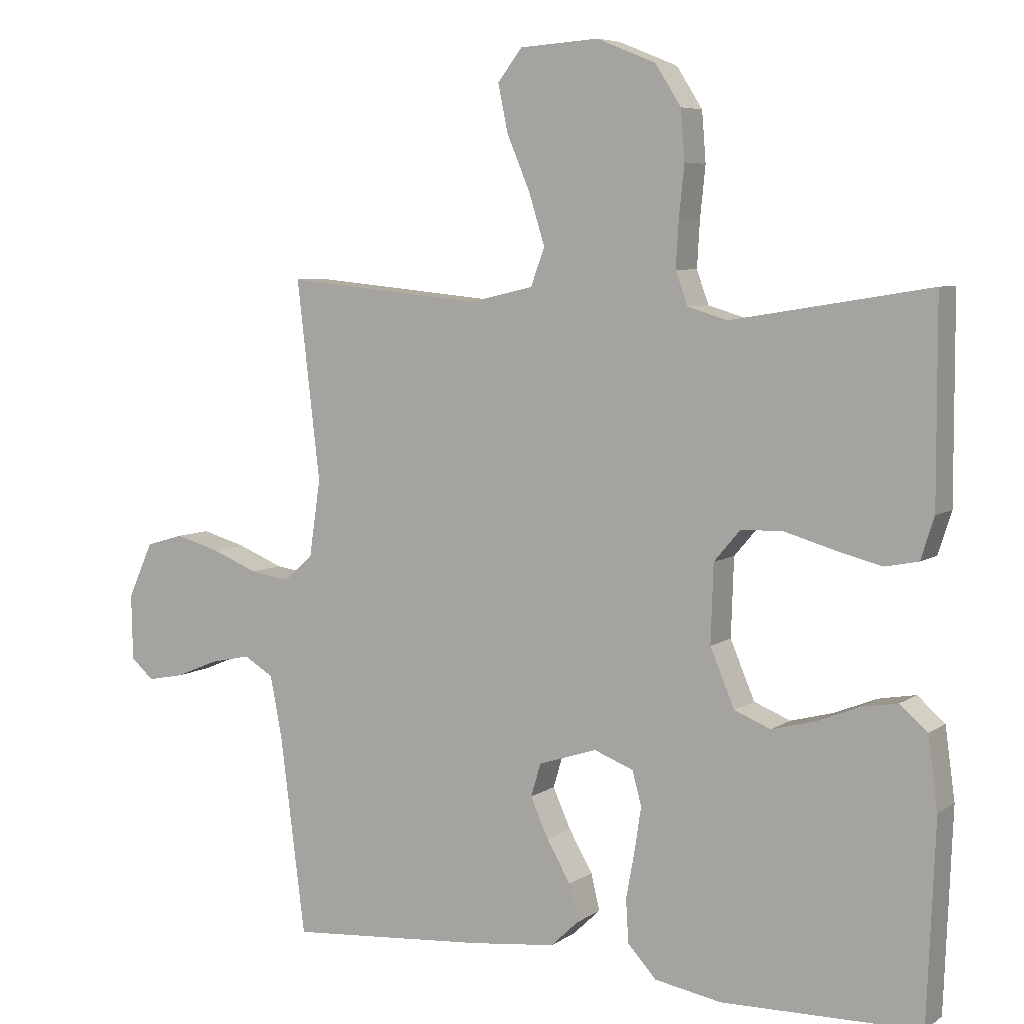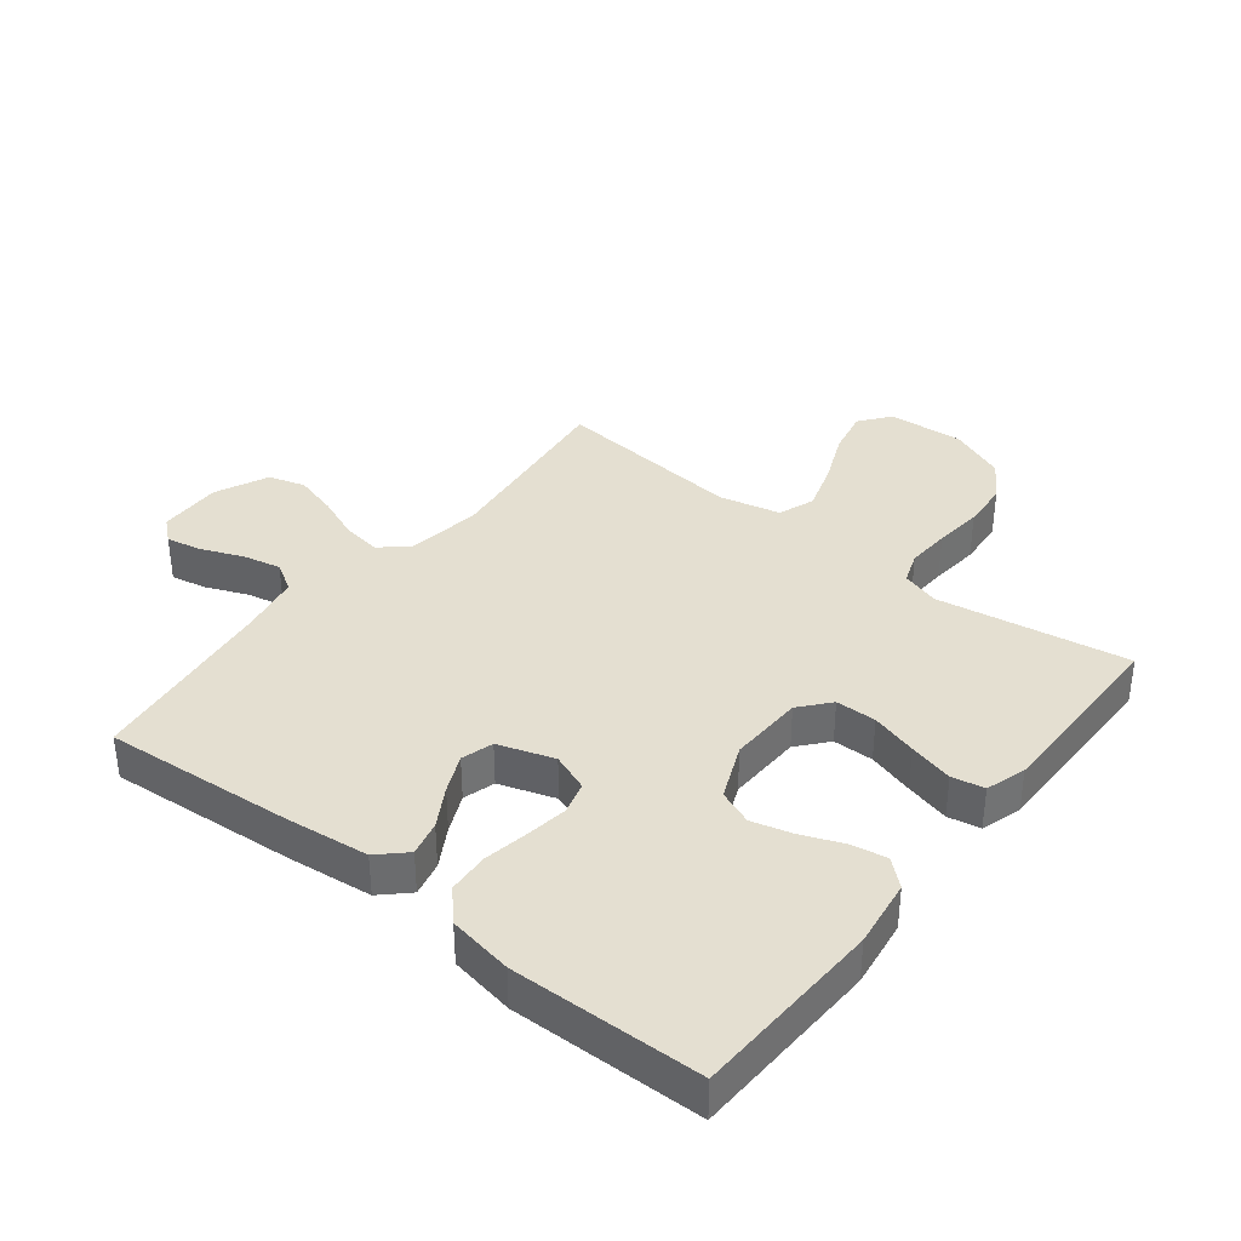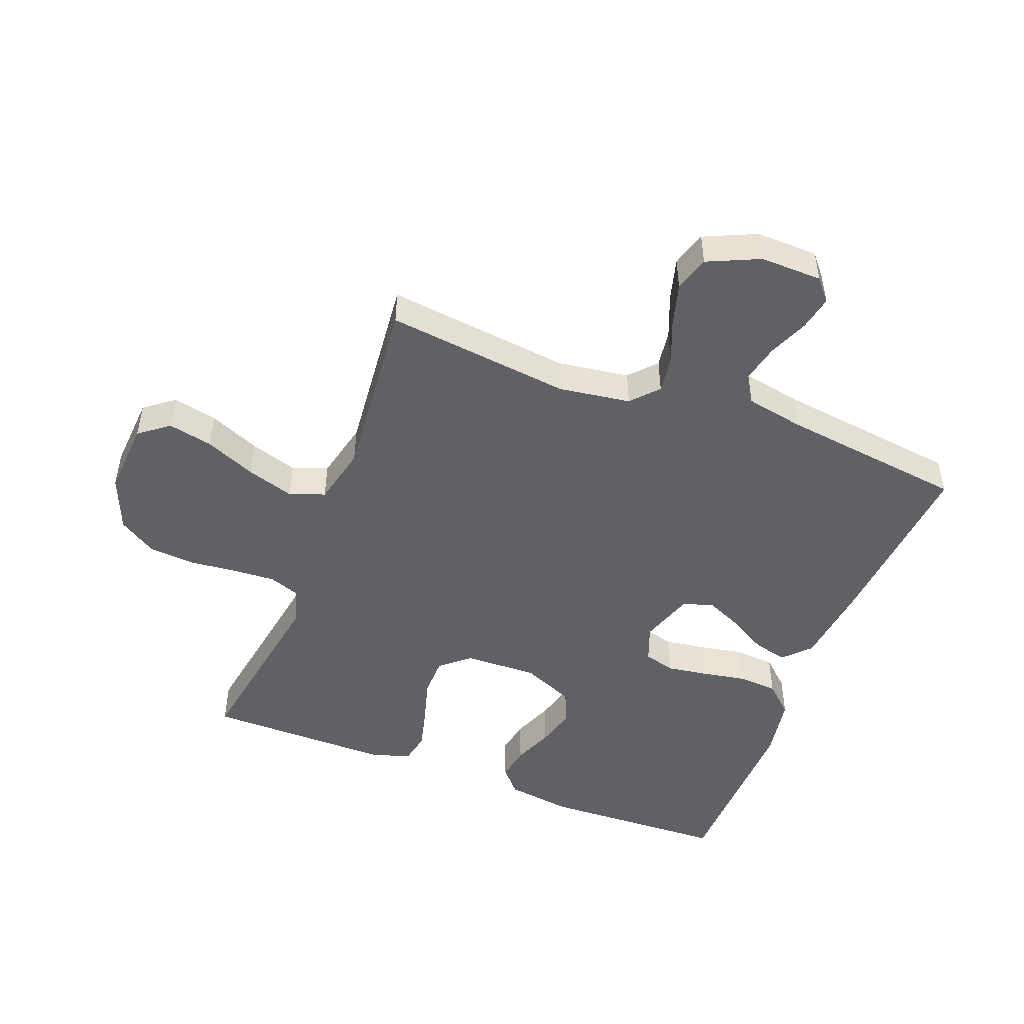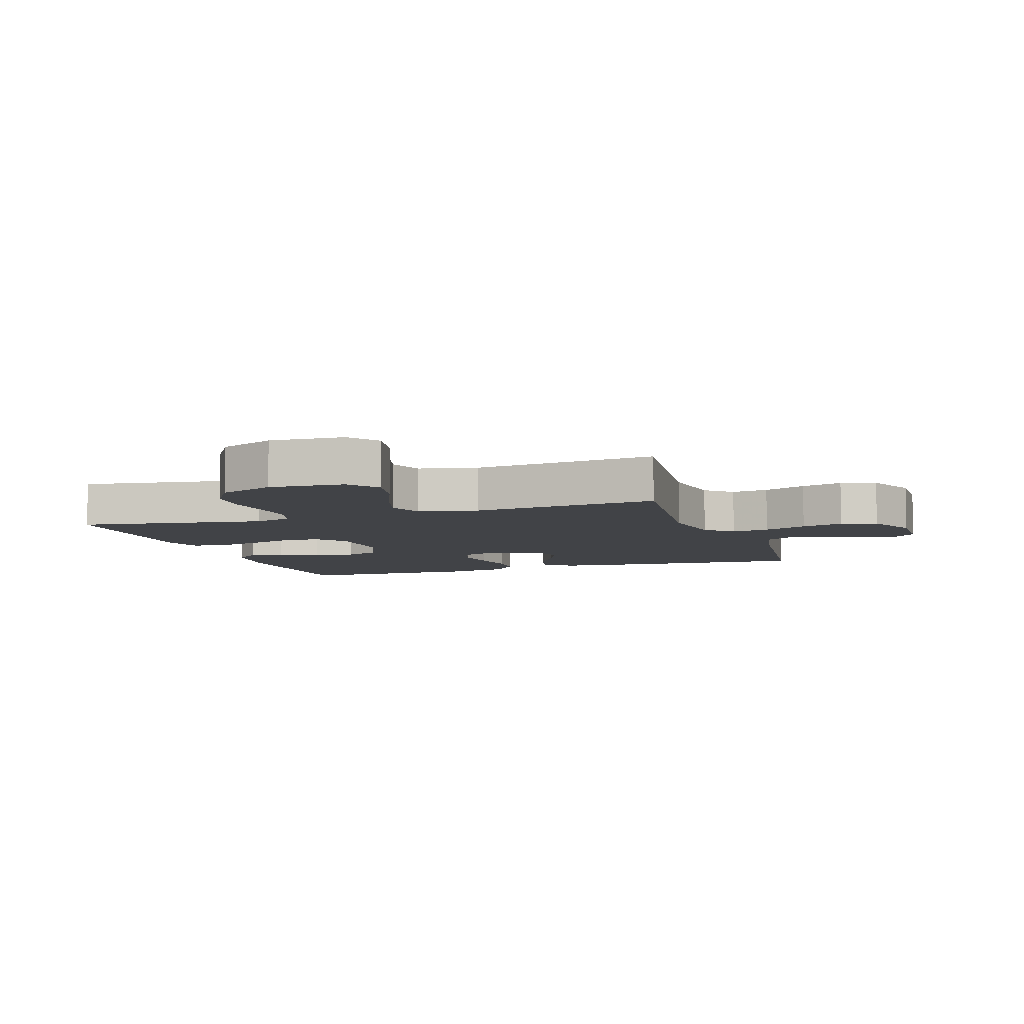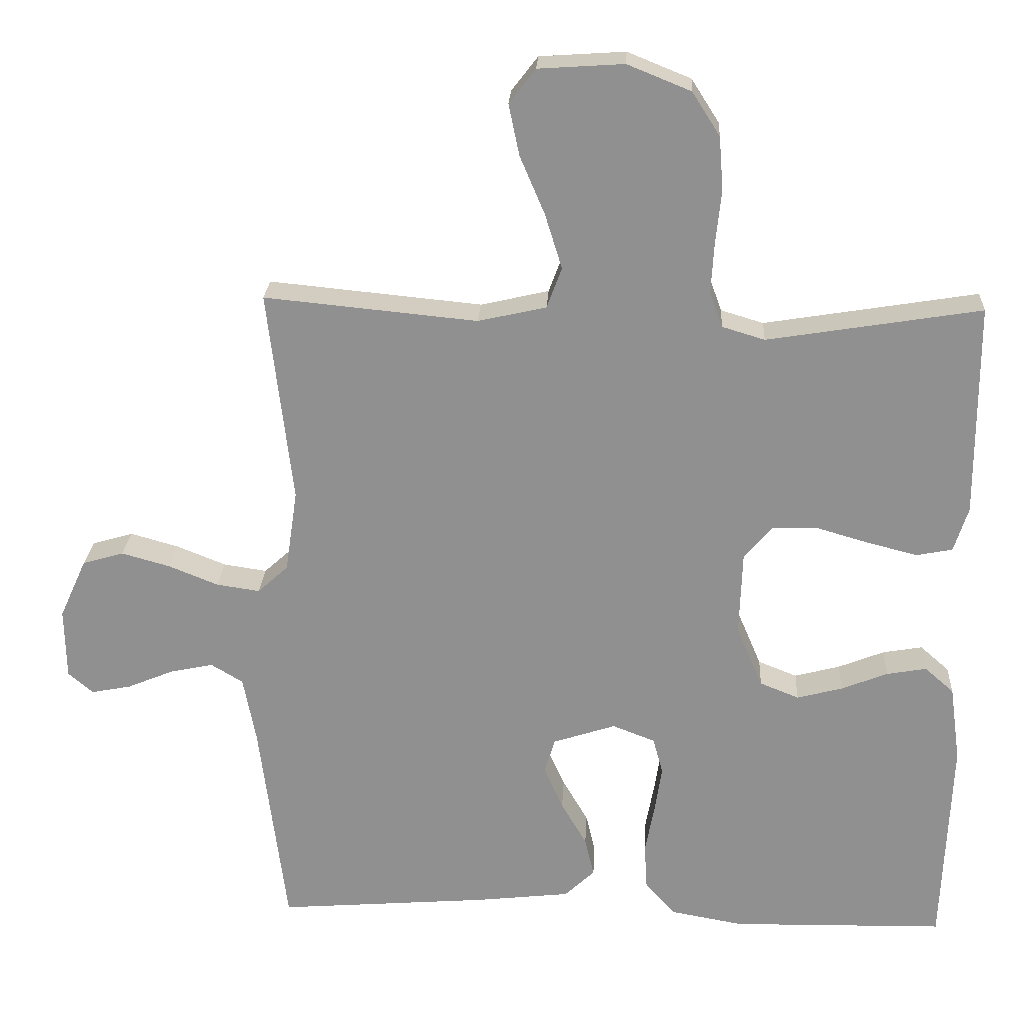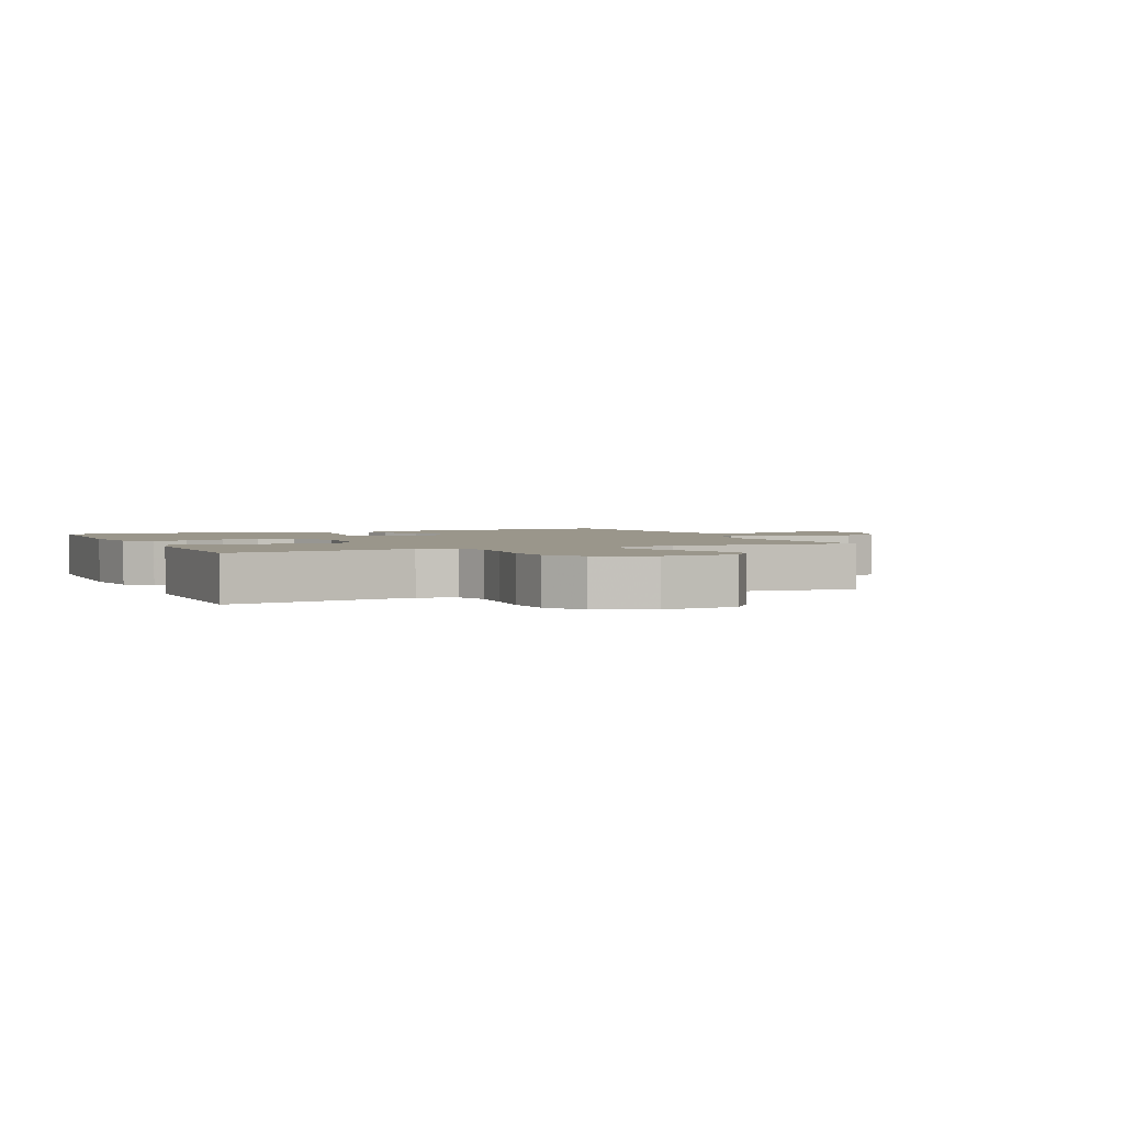
<metadata>
{"format":"obj","ext":"obj","renderer":"f3d","projection":"perspective","resolution":1024,"background":"white","views":[{"elev":6.4,"azim":-151.3,"up":"+Z"},{"elev":36.8,"azim":-141.8,"up":"+Y"},{"elev":-48.5,"azim":68.9,"up":"+Y"},{"elev":-7.0,"azim":18.7,"up":"+Y"},{"elev":23.8,"azim":-176.9,"up":"+Z"},{"elev":2.3,"azim":-23.7,"up":"+Y"}]}
</metadata>
<code>
v 0.5 0.07 0.5
v 0.465 0.07 0.2
v 0.482 0.07 0.084
v 0.525 0.07 0.045
v 0.586 0.07 0.054
v 0.656 0.07 0.082
v 0.724 0.07 0.101
v 0.782 0.07 0.084
v 0.82 0.07 0
v 0.818 0.07 -0.1
v 0.783 0.07 -0.13
v 0.727 0.07 -0.119
v 0.662 0.07 -0.092
v 0.601 0.07 -0.079
v 0.556 0.07 -0.106
v 0.538 0.07 -0.2
v 0.5 0.07 -0.5
v 0.2 0.07 -0.476
v 0.069 0.07 -0.461
v 0.027 0.07 -0.421
v 0.04 0.07 -0.366
v 0.076 0.07 -0.304
v 0.103 0.07 -0.244
v 0.088 0.07 -0.194
v 0 0.07 -0.165
v -0.06 0.07 -0.188
v -0.074 0.07 -0.239
v -0.064 0.07 -0.305
v -0.051 0.07 -0.376
v -0.055 0.07 -0.441
v -0.098 0.07 -0.488
v -0.2 0.07 -0.506
v -0.5 0.07 -0.5
v -0.512 0.07 -0.2
v -0.497 0.07 -0.092
v -0.456 0.07 -0.056
v -0.4 0.07 -0.066
v -0.335 0.07 -0.092
v -0.271 0.07 -0.109
v -0.216 0.07 -0.087
v -0.179 0.07 0
v -0.183 0.07 0.118
v -0.223 0.07 0.165
v -0.287 0.07 0.166
v -0.36 0.07 0.145
v -0.43 0.07 0.127
v -0.481 0.07 0.137
v -0.501 0.07 0.2
v -0.5 0.07 0.5
v -0.2 0.07 0.451
v -0.14 0.07 0.469
v -0.122 0.07 0.519
v -0.126 0.07 0.588
v -0.134 0.07 0.665
v -0.128 0.07 0.74
v -0.089 0.07 0.801
v 0 0.07 0.837
v 0.12 0.07 0.829
v 0.157 0.07 0.781
v 0.142 0.07 0.709
v 0.107 0.07 0.627
v 0.083 0.07 0.55
v 0.104 0.07 0.493
v 0.2 0.07 0.471
v 0.5 0 0.5
v 0.465 0 0.2
v 0.482 0 0.084
v 0.525 0 0.045
v 0.586 0 0.054
v 0.656 0 0.082
v 0.724 0 0.101
v 0.782 0 0.084
v 0.82 0 0
v 0.818 0 -0.1
v 0.783 0 -0.13
v 0.727 0 -0.119
v 0.662 0 -0.092
v 0.601 0 -0.079
v 0.556 0 -0.106
v 0.538 0 -0.2
v 0.5 0 -0.5
v 0.2 0 -0.476
v 0.069 0 -0.461
v 0.027 0 -0.421
v 0.04 0 -0.366
v 0.076 0 -0.304
v 0.103 0 -0.244
v 0.088 0 -0.194
v 0 0 -0.165
v -0.06 0 -0.188
v -0.074 0 -0.239
v -0.064 0 -0.305
v -0.051 0 -0.376
v -0.055 0 -0.441
v -0.098 0 -0.488
v -0.2 0 -0.506
v -0.5 0 -0.5
v -0.512 0 -0.2
v -0.497 0 -0.092
v -0.456 0 -0.056
v -0.4 0 -0.066
v -0.335 0 -0.092
v -0.271 0 -0.109
v -0.216 0 -0.087
v -0.179 0 0
v -0.183 0 0.118
v -0.223 0 0.165
v -0.287 0 0.166
v -0.36 0 0.145
v -0.43 0 0.127
v -0.481 0 0.137
v -0.501 0 0.2
v -0.5 0 0.5
v -0.2 0 0.451
v -0.14 0 0.469
v -0.122 0 0.519
v -0.126 0 0.588
v -0.134 0 0.665
v -0.128 0 0.74
v -0.089 0 0.801
v 0 0 0.837
v 0.12 0 0.829
v 0.157 0 0.781
v 0.142 0 0.709
v 0.107 0 0.627
v 0.083 0 0.55
v 0.104 0 0.493
v 0.2 0 0.471
f 58 59 60 61
f 58 61 62
f 57 58 62
f 56 57 62
f 53 54 55 56
f 52 53 56 62
f 51 52 62 63
f 47 48 49 50
f 44 45 46 47
f 44 47 50 51
f 35 36 37 38
f 35 38 39
f 34 35 39
f 33 34 39
f 32 33 39 40
f 28 29 30 31
f 27 28 31 32
f 26 27 32 40
f 19 20 21 22
f 19 22 23
f 16 17 18 19
f 15 16 19 23
f 14 15 23 24
f 10 11 12 13
f 10 13 14
f 9 10 14
f 5 6 7 8
f 5 8 9 14
f 64 1 2
f 64 2 3
f 63 64 3
f 43 44 51 63
f 42 43 63 3
f 41 42 3 4
f 25 26 40 41
f 25 41 4
f 14 24 25
f 4 5 14 25
f 125 124 123 122
f 126 125 122
f 126 122 121
f 126 121 120
f 120 119 118 117
f 126 120 117 116
f 127 126 116 115
f 114 113 112 111
f 111 110 109 108
f 115 114 111 108
f 102 101 100 99
f 103 102 99
f 103 99 98
f 103 98 97
f 104 103 97 96
f 95 94 93 92
f 96 95 92 91
f 104 96 91 90
f 86 85 84 83
f 87 86 83
f 83 82 81 80
f 87 83 80 79
f 88 87 79 78
f 77 76 75 74
f 78 77 74
f 78 74 73
f 72 71 70 69
f 78 73 72 69
f 66 65 128
f 67 66 128
f 67 128 127
f 127 115 108 107
f 67 127 107 106
f 68 67 106 105
f 105 104 90 89
f 68 105 89
f 89 88 78
f 89 78 69 68
f 1 65 66 2
f 2 66 67 3
f 3 67 68 4
f 4 68 69 5
f 5 69 70 6
f 6 70 71 7
f 7 71 72 8
f 8 72 73 9
f 9 73 74 10
f 10 74 75 11
f 11 75 76 12
f 12 76 77 13
f 13 77 78 14
f 14 78 79 15
f 15 79 80 16
f 16 80 81 17
f 17 81 82 18
f 18 82 83 19
f 19 83 84 20
f 20 84 85 21
f 21 85 86 22
f 22 86 87 23
f 23 87 88 24
f 24 88 89 25
f 25 89 90 26
f 26 90 91 27
f 27 91 92 28
f 28 92 93 29
f 29 93 94 30
f 30 94 95 31
f 31 95 96 32
f 32 96 97 33
f 33 97 98 34
f 34 98 99 35
f 35 99 100 36
f 36 100 101 37
f 37 101 102 38
f 38 102 103 39
f 39 103 104 40
f 40 104 105 41
f 41 105 106 42
f 42 106 107 43
f 43 107 108 44
f 44 108 109 45
f 45 109 110 46
f 46 110 111 47
f 47 111 112 48
f 48 112 113 49
f 49 113 114 50
f 50 114 115 51
f 51 115 116 52
f 52 116 117 53
f 53 117 118 54
f 54 118 119 55
f 55 119 120 56
f 56 120 121 57
f 57 121 122 58
f 58 122 123 59
f 59 123 124 60
f 60 124 125 61
f 61 125 126 62
f 62 126 127 63
f 63 127 128 64
f 64 128 65 1

</code>
